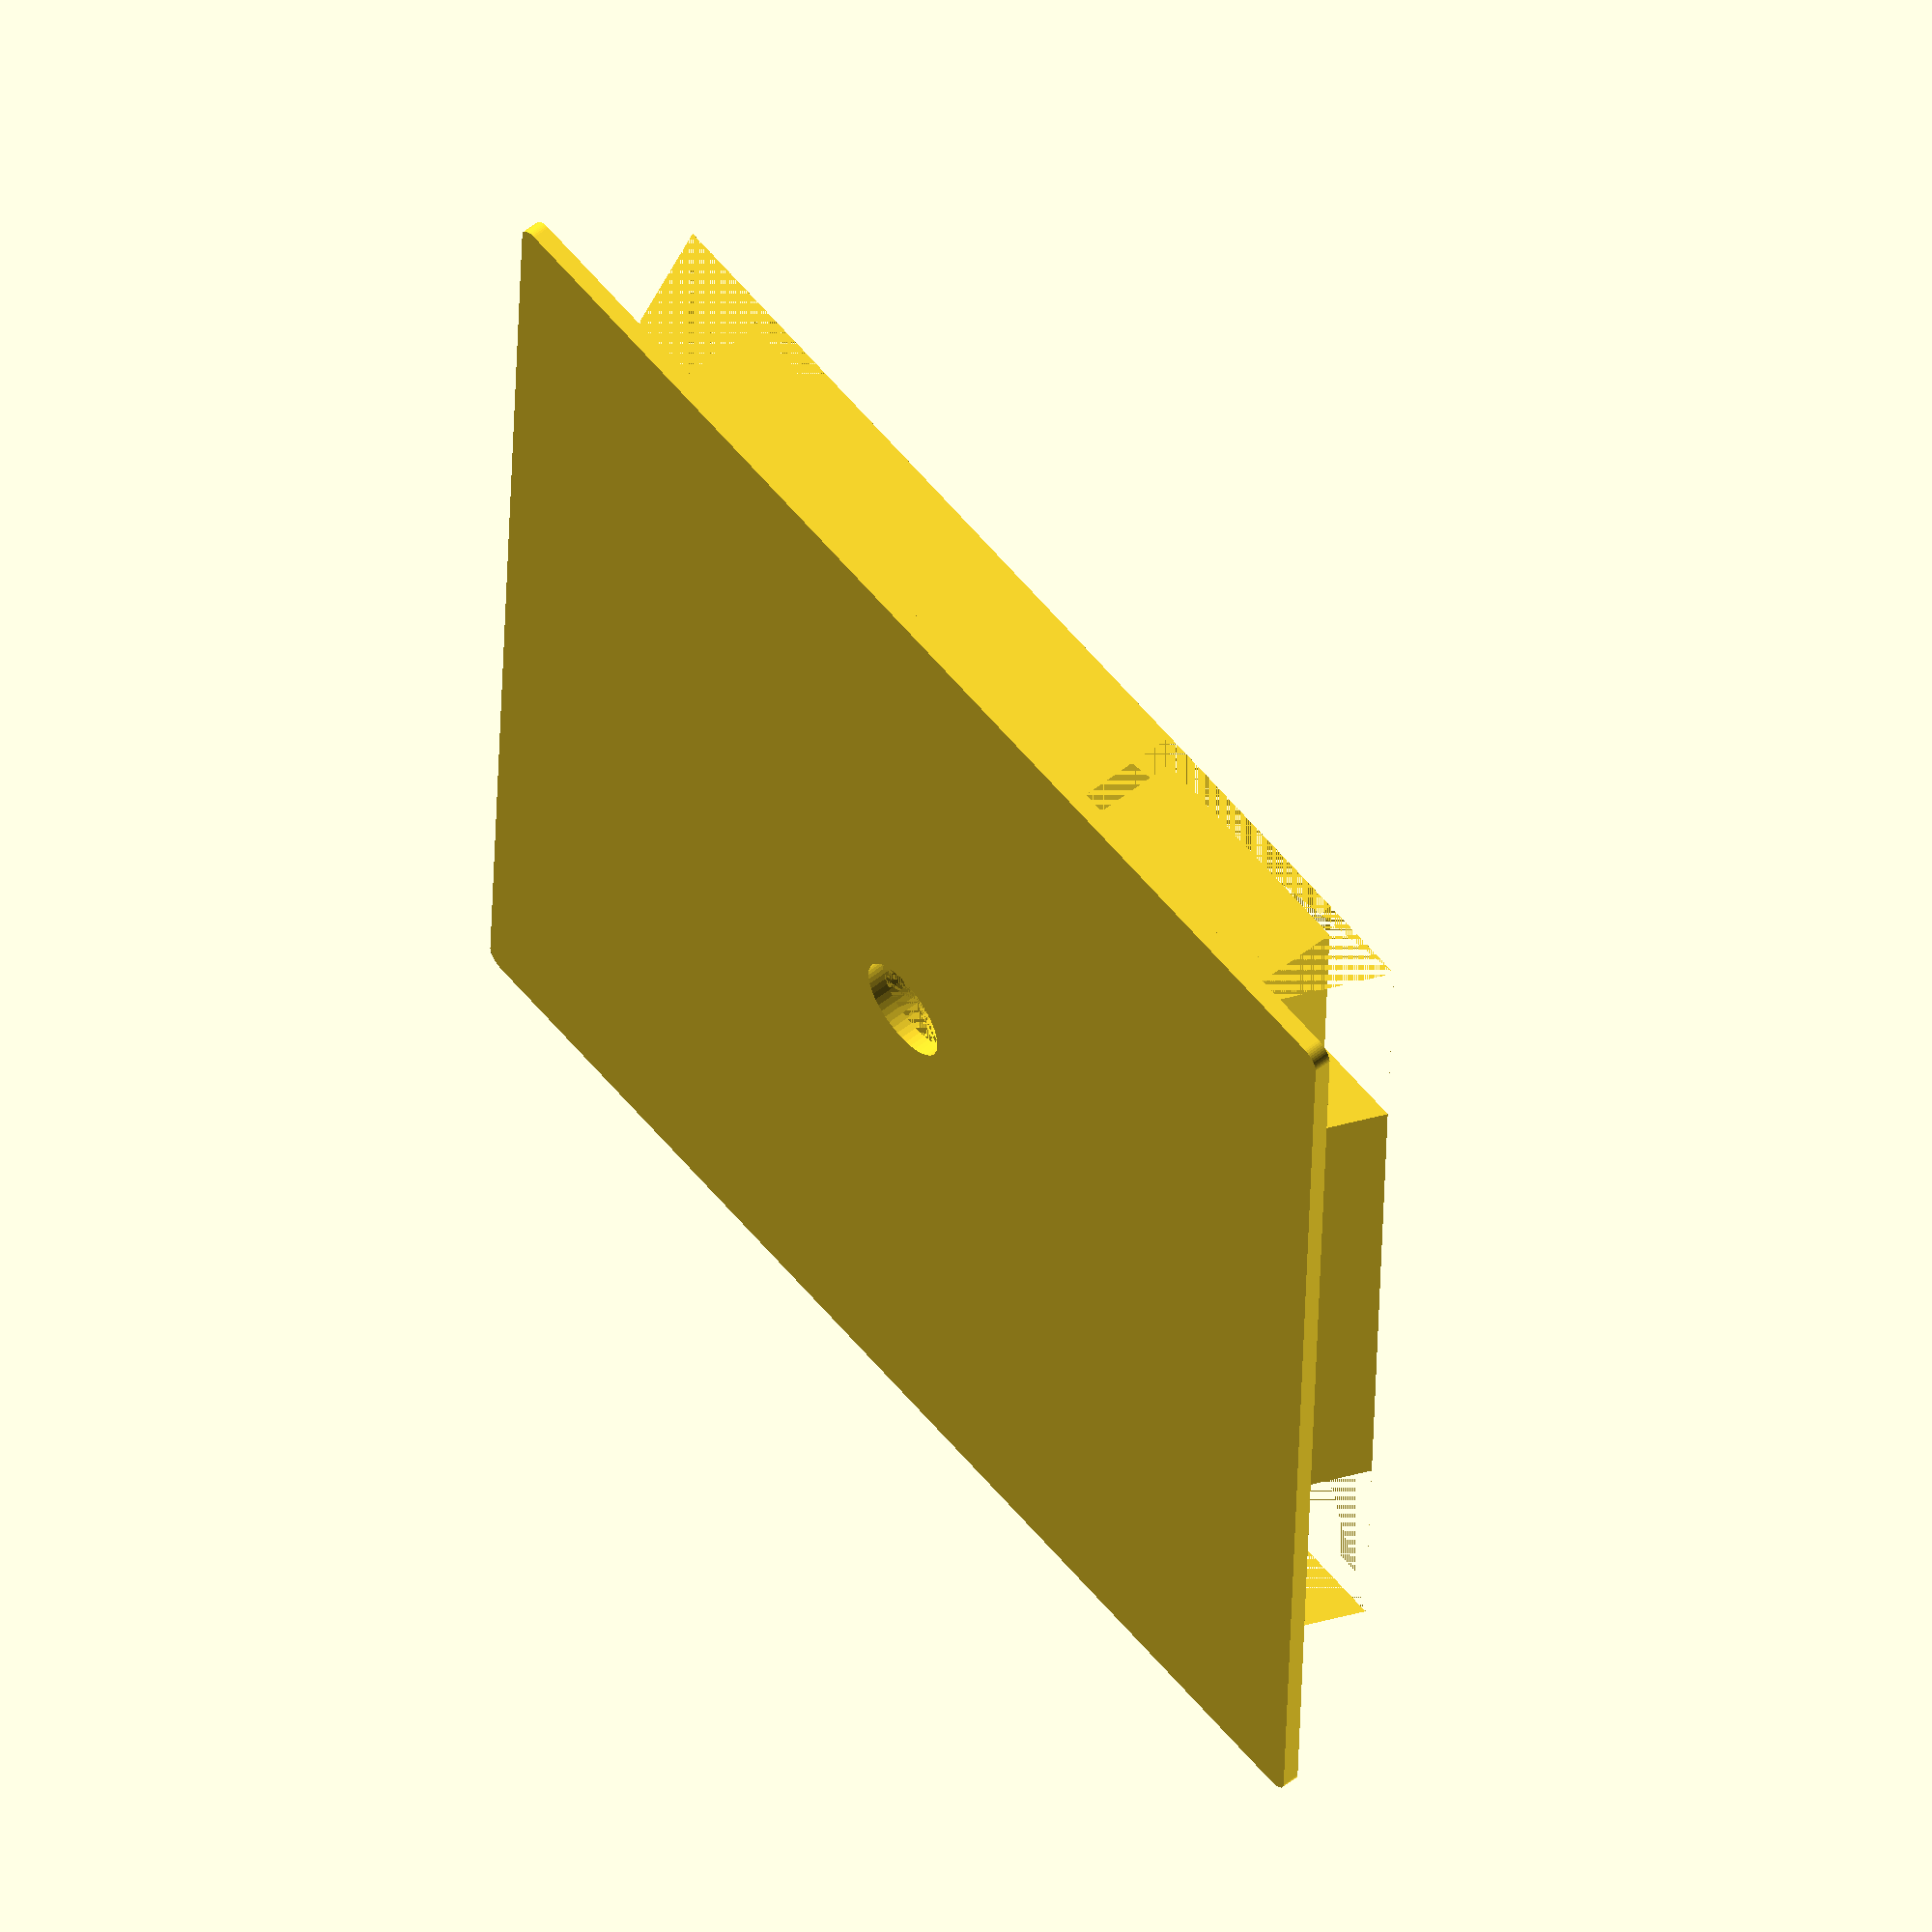
<openscad>


//How wide the clip part is flat side to flat side
ShoeBottomWidth = 68;
// The widest part of the angle
ShoeBottomLength = 61; 
//How wide the clip part is flat side to flat side
ShoeTopWidth = 68;
// The narrowest part of the angle
ShoeTopLength = 54; 
// How tall the shoe part is
ShoeDepth = 8;

// How long any 'keying' is on the front/back face of the shoe
FrontDetentLength = 15;
// How wide any 'keying' is on the front/back face of the shoe
FrontDetentWidth = 2;

// How long any 'keying' is on the side of the shoe
SideDetentLength = 16;
// How wide any 'keying' is on the side of the shoe
SideDetentWidth = 3;

TopPlateWidth = 78;
TopPlateLength = 69;
TopPlateDepth = 1;

$fn=50 + 0;

rotate(a=[0,180,0])
{
	difference()
	{
		shoe();
		shoekeys();
		cylinder(h = ShoeDepth, r=3);
		rotate(a=[0,180,0]) translate([0,0,2-ShoeDepth]) cylinder(h = ShoeDepth, r1 = 9, r2 = min(ShoeBottomWidth, ShoeBottomLength, ShoeTopWidth, ShoeTopLength) * .5);
	
	}
	
	// Face Plate
	difference()
	{
		minkowski()
		{
			translate([0,0, ShoeDepth]) cube(size = [TopPlateWidth - TopPlateDepth- TopPlateDepth,TopPlateLength - TopPlateDepth - TopPlateDepth,.001], center = true);
		 	cylinder(r=TopPlateDepth,h=TopPlateDepth);
		}
		translate([0,0, TopPlateDepth * 2]) cylinder(h = ShoeDepth, r=3);
	}
}



module shoe() {
	hull() {
		translate([0,0, .001]) cube(size = [ShoeBottomWidth,ShoeBottomLength,.001], center = true);
 		translate([0,0,ShoeDepth-.001]) cube(size = [ShoeTopWidth,ShoeTopLength,.001], center = true);
	}
}

module shoekeys()
{

	//Front and back keys
	hull()
	{	
		translate([(ShoeTopWidth * .5) - FrontDetentLength, (ShoeTopLength * .5) - ShoeTopLength, 0]) cube(size = [FrontDetentLength,FrontDetentWidth,ShoeDepth], center = false);
		translate([(ShoeBottomWidth * .5) - FrontDetentLength, -(ShoeBottomLength * .5) , 0]) cube(size = [FrontDetentLength,FrontDetentWidth,ShoeDepth], center = false);
	}
	hull()
	{	
		translate([-(ShoeTopWidth * .5) , (ShoeTopLength * .5) - ShoeTopLength, 0]) cube(size = [FrontDetentLength,FrontDetentWidth,ShoeDepth], center = false);
		translate([-(ShoeBottomWidth * .5) , -(ShoeBottomLength * .5) , 0]) cube(size = [FrontDetentLength,FrontDetentWidth,ShoeDepth], center = false);
	}

	hull()
	{	
		translate([(ShoeTopWidth * .5) - FrontDetentLength, (ShoeTopLength * .5) -FrontDetentWidth, 0]) cube(size = [FrontDetentLength,FrontDetentWidth,ShoeDepth], center = false);
		translate([(ShoeBottomWidth * .5) - FrontDetentLength, (ShoeBottomLength * .5) , 0]) cube(size = [FrontDetentLength,FrontDetentWidth,ShoeDepth], center = false);
	}
	hull()
	{	
		translate([-(ShoeTopWidth * .5) , (ShoeTopLength * .5) -FrontDetentWidth, 0]) cube(size = [FrontDetentLength,FrontDetentWidth,ShoeDepth], center = false);
		translate([-(ShoeBottomWidth * .5) , (ShoeBottomLength * .5) , 0]) cube(size = [FrontDetentLength,FrontDetentWidth,ShoeDepth], center = false);
	}

	// Side Keys
	hull()
	{
		translate([(ShoeTopWidth * .5) - SideDetentWidth , (ShoeTopLength * .5) - SideDetentLength, 0]) cube(size = [SideDetentWidth,SideDetentLength,ShoeDepth], center = false);
		translate([(ShoeBottomWidth * .5) - SideDetentWidth , (ShoeBottomLength * .5) - SideDetentLength, 0]) cube(size = [SideDetentWidth,SideDetentLength,ShoeDepth], center = false);
	}
	hull()
	{
	translate([-(ShoeTopWidth * .5)  , (ShoeTopLength * .5) - SideDetentLength, 0]) cube(size = [SideDetentWidth,SideDetentLength,ShoeDepth], center = false);
		translate([-(ShoeBottomWidth * .5)  , (ShoeBottomLength * .5) - SideDetentLength, 0]) cube(size = [SideDetentWidth,SideDetentLength,ShoeDepth], center = false);
	}
	hull()
	{
		translate([(ShoeTopWidth * .5) - SideDetentWidth , -(ShoeTopLength * .5), 0]) cube(size = [SideDetentWidth,SideDetentLength,ShoeDepth], center = false);
		translate([(ShoeBottomWidth * .5) - SideDetentWidth , -(ShoeBottomLength * .5), 0]) cube(size = [SideDetentWidth,SideDetentLength,ShoeDepth], center = false);
	}
	hull()
	{
	translate([-(ShoeTopWidth * .5)  , -(ShoeTopLength * .5) , 0]) cube(size = [SideDetentWidth,SideDetentLength,ShoeDepth], center = false);
		translate([-(ShoeBottomWidth * .5)  , -(ShoeBottomLength * .5) , 0]) cube(size = [SideDetentWidth,SideDetentLength,ShoeDepth], center = false);
	}
}
</openscad>
<views>
elev=122.8 azim=267.9 roll=309.4 proj=o view=wireframe
</views>
